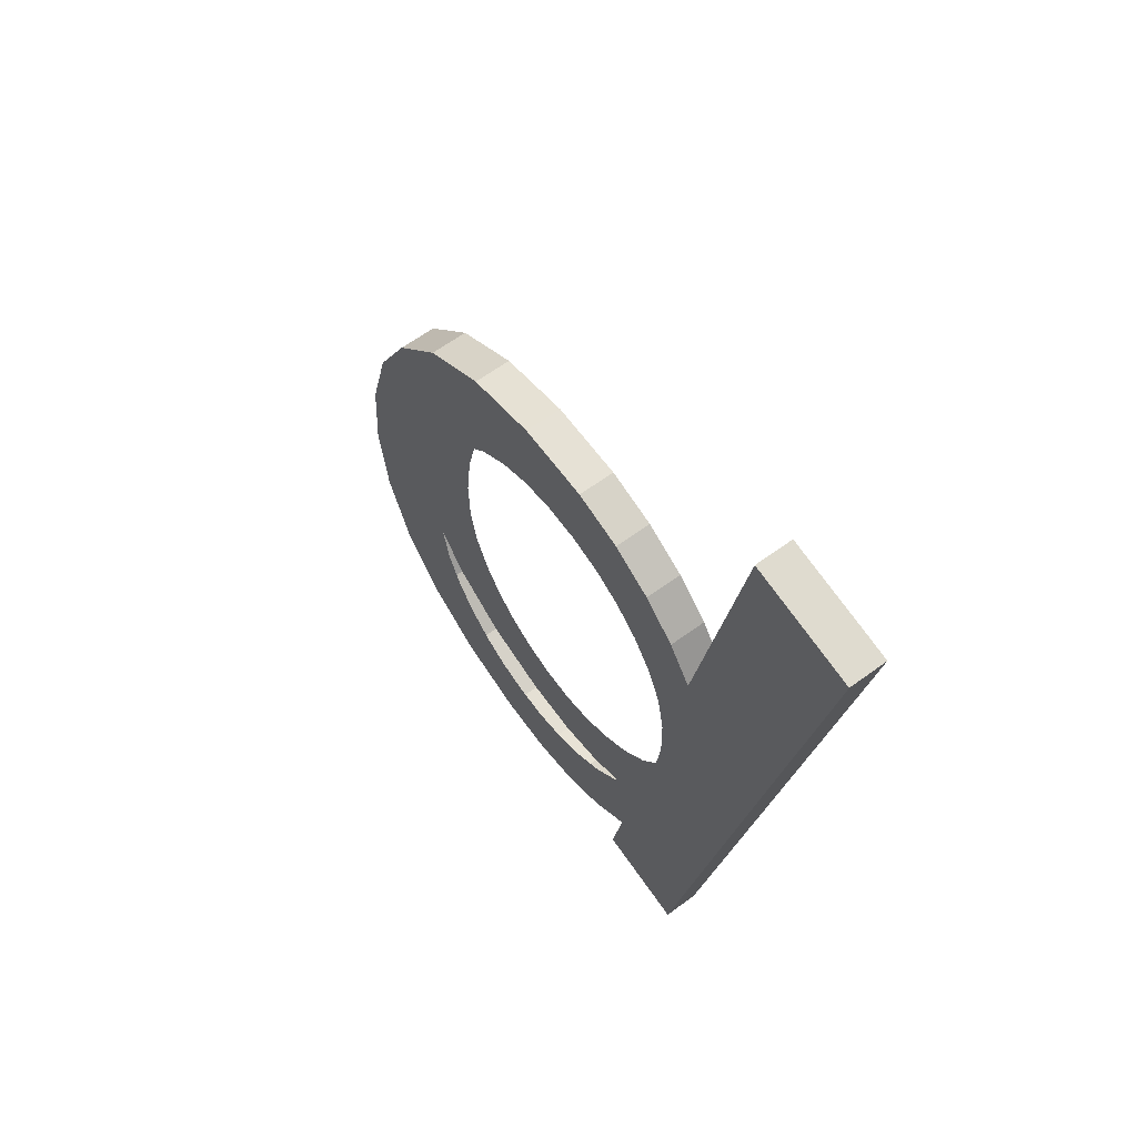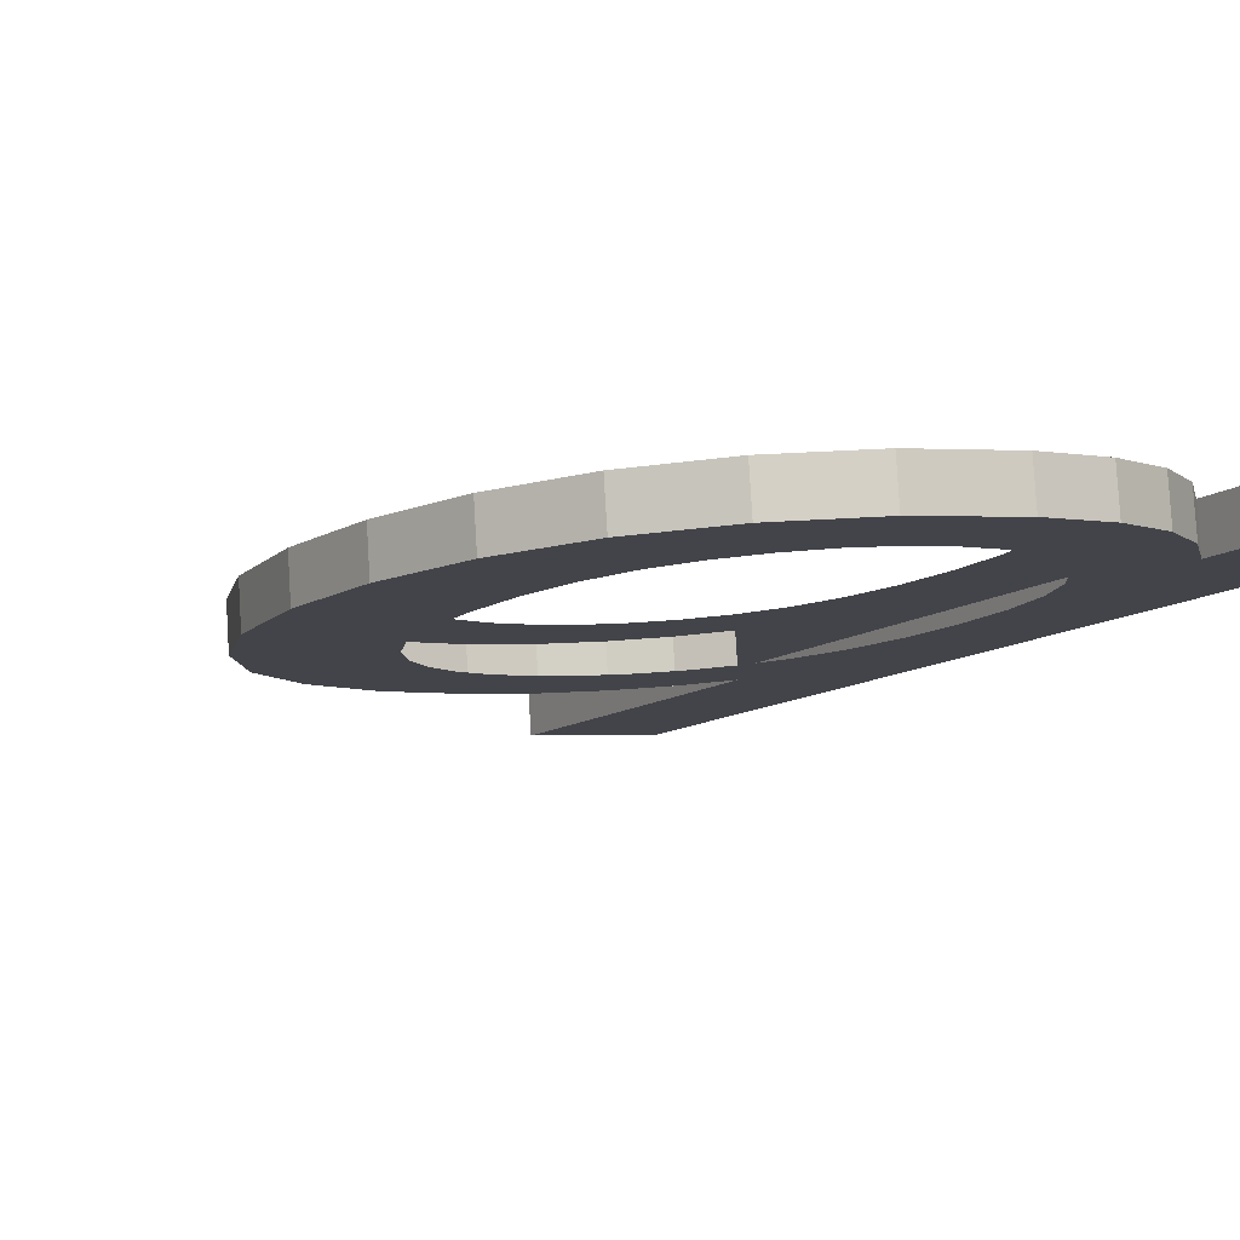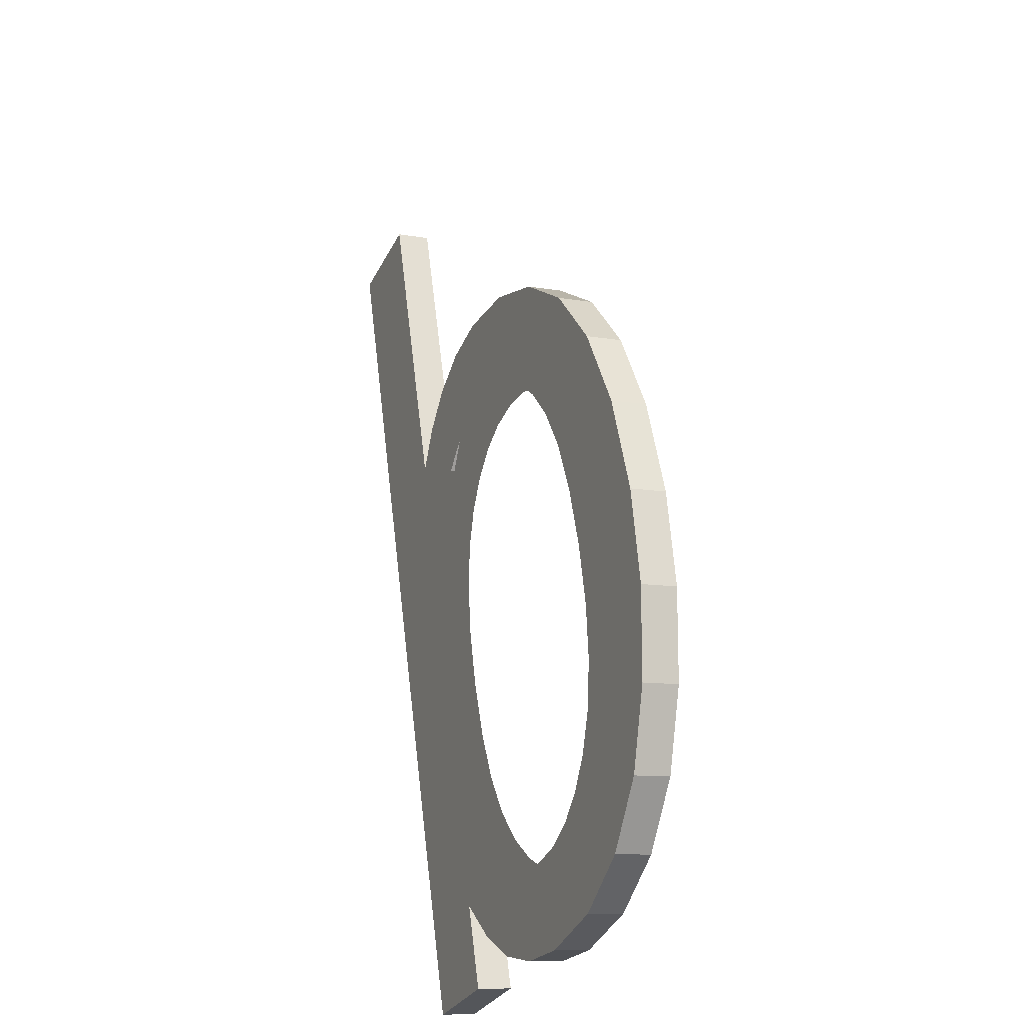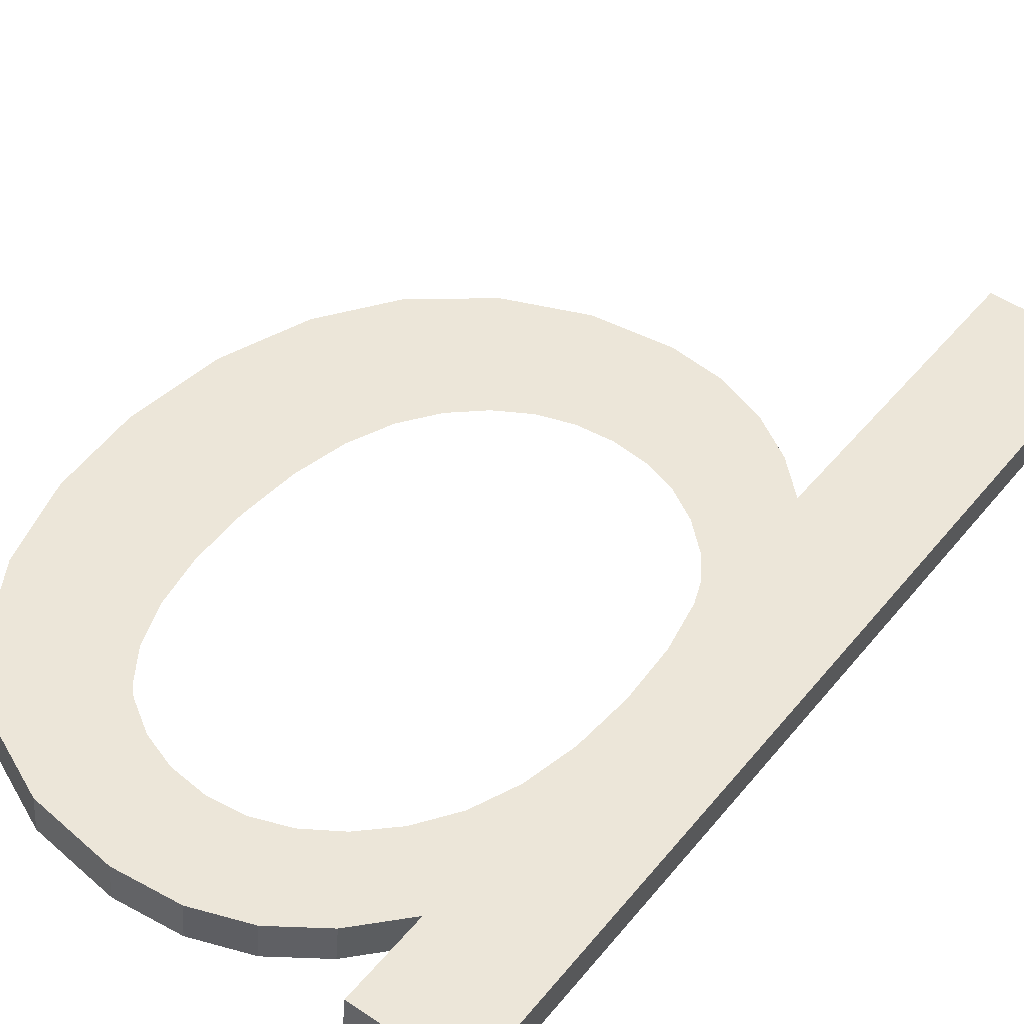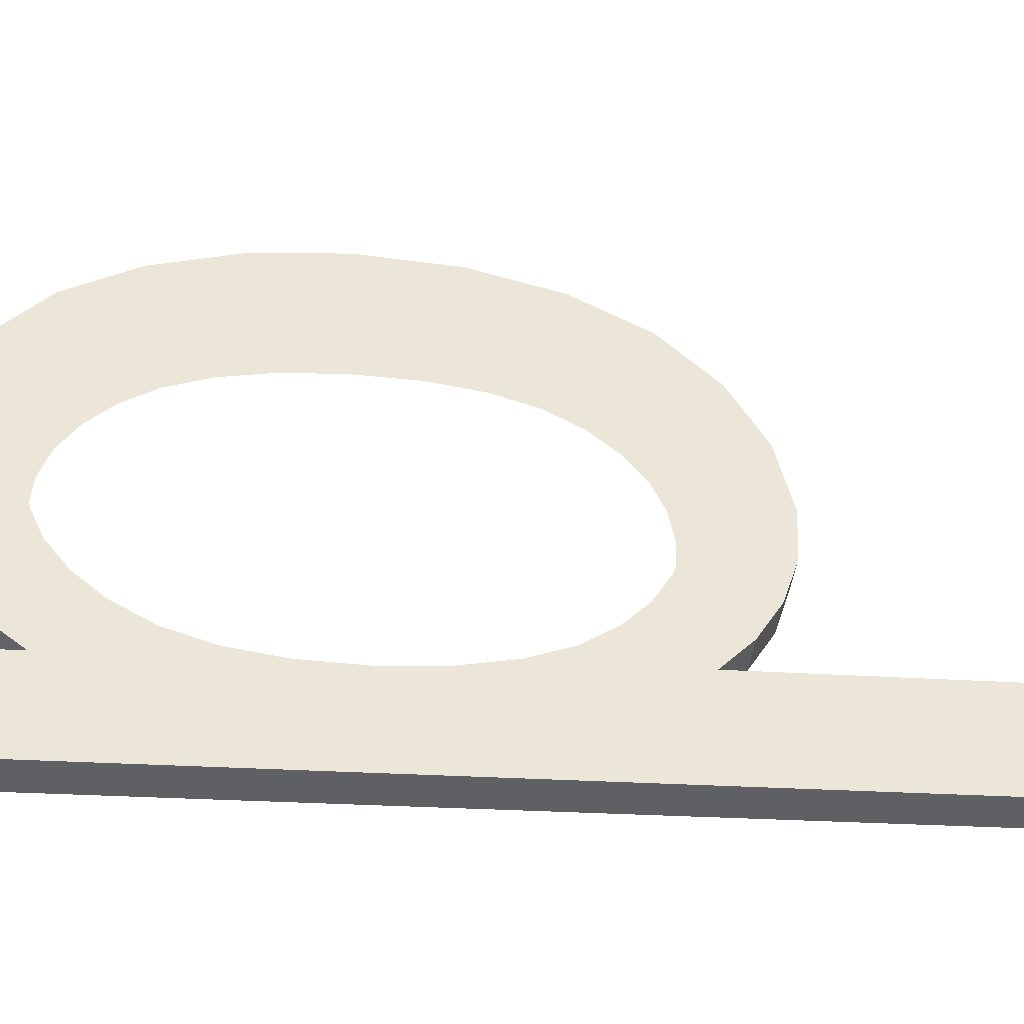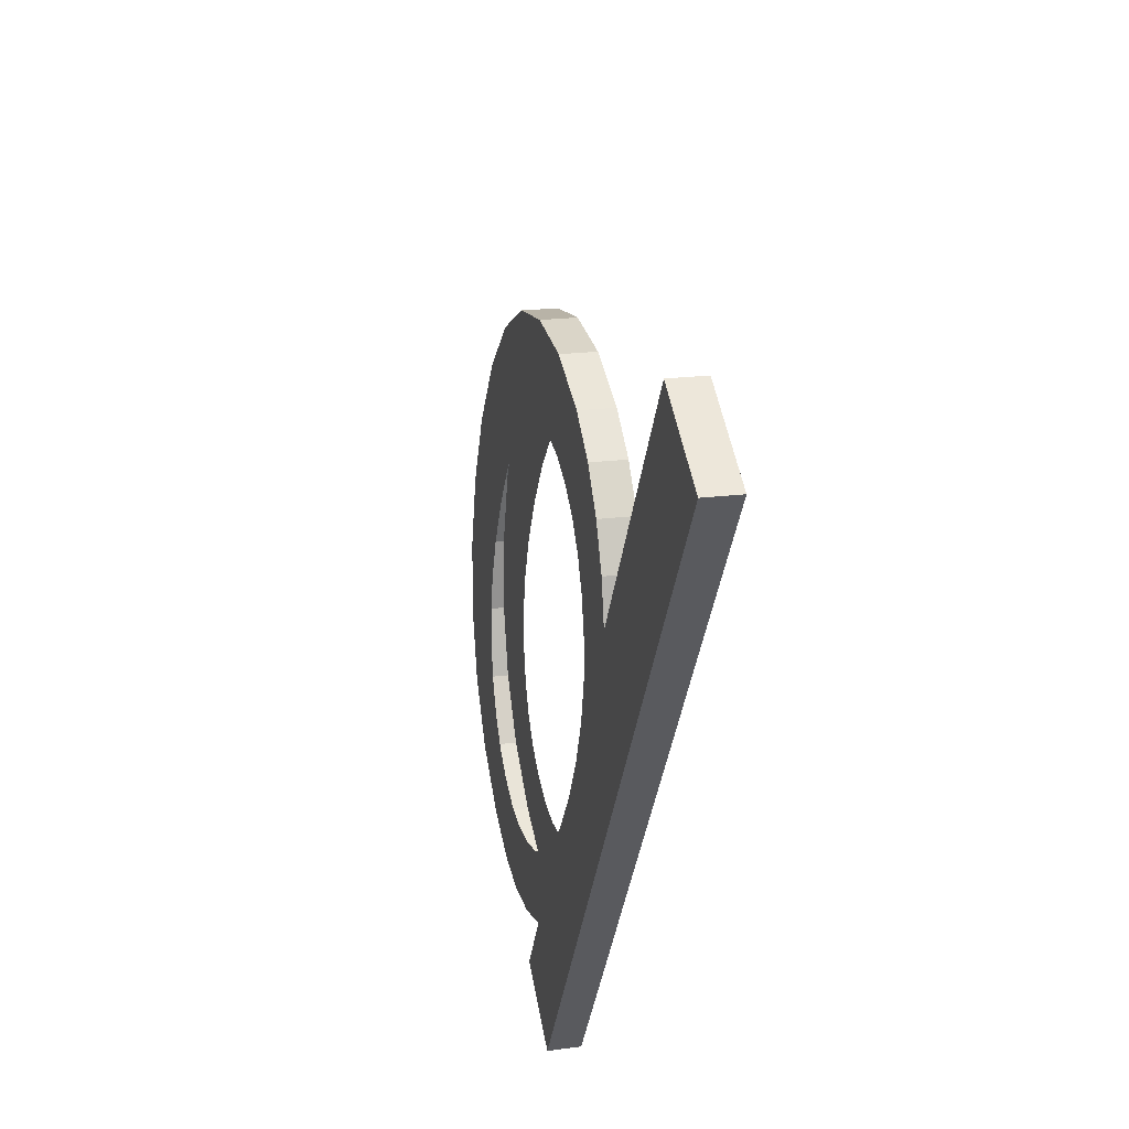
<metadata>
{"format":"obj","ext":"obj","renderer":"f3d","projection":"perspective","resolution":1024,"background":"white","views":[{"elev":75.4,"azim":-125.9,"up":"+Z"},{"elev":-2.0,"azim":150.8,"up":"+Y"},{"elev":-29.3,"azim":67.9,"up":"+Z"},{"elev":51.7,"azim":-144.1,"up":"+Y"},{"elev":44.8,"azim":-93.2,"up":"+Y"},{"elev":54.4,"azim":-101.0,"up":"+Z"}]}
</metadata>
<code>
o #ID2105
v -0.5922 -0.0172 0.3329
v -0.5938 -0.01899 0.3472
v -0.5938 -0.0172 0.3329
v -0.5922 -0.01785 0.3381
v -0.5922 -0.01737 0.3342
v -0.5921 -0.01774 0.3372
v -0.5916 -0.01728 0.3335
v -0.592 -0.01763 0.3363
v -0.5917 -0.01755 0.3356
v -0.5913 -0.01747 0.3351
v -0.5909 -0.01722 0.333
v -0.5909 -0.01742 0.3346
v -0.5901 -0.01718 0.3327
v -0.5904 -0.01738 0.3343
v -0.5899 -0.01735 0.3341
v -0.5892 -0.01717 0.3326
v -0.5893 -0.01734 0.334
v -0.5888 -0.01735 0.3341
v -0.5879 -0.01719 0.3328
v -0.5883 -0.01737 0.3343
v -0.5878 -0.01741 0.3346
v -0.5868 -0.01726 0.3333
v -0.5874 -0.01747 0.335
v -0.587 -0.01753 0.3355
v -0.5868 -0.01762 0.3362
v -0.5859 -0.01736 0.3341
v -0.5866 -0.01772 0.337
v -0.5866 -0.01784 0.3379
v -0.586 -0.01834 0.3419
v -0.5853 -0.0182 0.3408
v -0.5853 -0.0175 0.3352
v -0.5849 -0.01803 0.3395
v -0.5849 -0.01766 0.3365
v -0.5848 -0.01784 0.338
v -0.592 -0.01807 0.3398
v -0.592 -0.01836 0.3421
v -0.5921 -0.01797 0.339
v -0.5915 -0.01843 0.3426
v -0.5917 -0.01816 0.3405
v -0.5914 -0.01822 0.341
v -0.5909 -0.01848 0.3431
v -0.591 -0.01828 0.3415
v -0.5905 -0.01831 0.3418
v -0.5901 -0.01851 0.3433
v -0.59 -0.01834 0.3419
v -0.5893 -0.01852 0.3434
v -0.5894 -0.01834 0.342
v -0.5888 -0.01834 0.3419
v -0.5881 -0.0185 0.3433
v -0.5883 -0.01831 0.3417
v -0.5878 -0.01827 0.3414
v -0.587 -0.01844 0.3428
v -0.5874 -0.01822 0.341
v -0.587 -0.01815 0.3404
v -0.5868 -0.01806 0.3397
v -0.5866 -0.01796 0.3389
v -0.592 -0.01899 0.3472
v -0.5938 -0.01664 0.3329
v -0.5938 -0.01899 0.3472
v -0.5938 -0.01843 0.3472
v -0.5938 -0.0172 0.3329
v -0.5938 -0.01664 0.3329
v -0.5922 -0.0172 0.3329
v -0.5938 -0.0172 0.3329
v -0.5922 -0.01664 0.3329
v -0.5922 -0.0172 0.3329
v -0.5922 -0.01681 0.3343
v -0.5922 -0.01737 0.3342
v -0.5922 -0.01664 0.3329
v -0.5916 -0.01672 0.3336
v -0.5922 -0.01737 0.3342
v -0.5922 -0.01681 0.3343
v -0.5916 -0.01728 0.3335
v -0.5916 -0.01672 0.3336
v -0.5909 -0.01722 0.333
v -0.5916 -0.01728 0.3335
v -0.5909 -0.01666 0.3331
v -0.5909 -0.01666 0.3331
v -0.5901 -0.01718 0.3327
v -0.5909 -0.01722 0.333
v -0.5901 -0.01663 0.3328
v -0.5901 -0.01663 0.3328
v -0.5892 -0.01717 0.3326
v -0.5901 -0.01718 0.3327
v -0.5892 -0.01661 0.3327
v -0.5892 -0.01661 0.3327
v -0.5879 -0.01719 0.3328
v -0.5892 -0.01717 0.3326
v -0.5879 -0.01663 0.3329
v -0.5879 -0.01663 0.3329
v -0.5868 -0.01726 0.3333
v -0.5879 -0.01719 0.3328
v -0.5868 -0.0167 0.3334
v -0.5868 -0.0167 0.3334
v -0.5859 -0.01736 0.3341
v -0.5868 -0.01726 0.3333
v -0.5859 -0.0168 0.3342
v -0.5859 -0.01736 0.3341
v -0.5853 -0.01694 0.3353
v -0.5853 -0.0175 0.3352
v -0.5859 -0.0168 0.3342
v -0.5853 -0.0175 0.3352
v -0.5849 -0.0171 0.3366
v -0.5849 -0.01766 0.3365
v -0.5853 -0.01694 0.3353
v -0.5849 -0.01766 0.3365
v -0.5848 -0.01728 0.338
v -0.5848 -0.01784 0.338
v -0.5849 -0.0171 0.3366
v -0.5848 -0.01784 0.338
v -0.5849 -0.01747 0.3395
v -0.5849 -0.01803 0.3395
v -0.5848 -0.01728 0.338
v -0.5849 -0.01803 0.3395
v -0.5853 -0.01764 0.3409
v -0.5853 -0.0182 0.3408
v -0.5849 -0.01747 0.3395
v -0.5853 -0.0182 0.3408
v -0.586 -0.01778 0.342
v -0.586 -0.01834 0.3419
v -0.5853 -0.01764 0.3409
v -0.586 -0.01778 0.342
v -0.587 -0.01844 0.3428
v -0.586 -0.01834 0.3419
v -0.587 -0.01788 0.3428
v -0.587 -0.01788 0.3428
v -0.5881 -0.0185 0.3433
v -0.587 -0.01844 0.3428
v -0.5881 -0.01794 0.3433
v -0.5881 -0.01794 0.3433
v -0.5893 -0.01852 0.3434
v -0.5881 -0.0185 0.3433
v -0.5893 -0.01797 0.3435
v -0.5893 -0.01797 0.3435
v -0.5901 -0.01851 0.3433
v -0.5893 -0.01852 0.3434
v -0.5901 -0.01795 0.3434
v -0.5901 -0.01795 0.3434
v -0.5909 -0.01848 0.3431
v -0.5901 -0.01851 0.3433
v -0.5909 -0.01792 0.3431
v -0.5909 -0.01792 0.3431
v -0.5915 -0.01843 0.3426
v -0.5909 -0.01848 0.3431
v -0.5915 -0.01787 0.3427
v -0.592 -0.0178 0.3422
v -0.5915 -0.01843 0.3426
v -0.5915 -0.01787 0.3427
v -0.592 -0.01836 0.3421
v -0.592 -0.01836 0.3421
v -0.592 -0.01843 0.3472
v -0.592 -0.01899 0.3472
v -0.592 -0.0178 0.3422
v -0.592 -0.01843 0.3472
v -0.5938 -0.01899 0.3472
v -0.592 -0.01899 0.3472
v -0.5938 -0.01843 0.3472
v -0.592 -0.01843 0.3472
v -0.5938 -0.01664 0.3329
v -0.5938 -0.01843 0.3472
v -0.5922 -0.0173 0.3382
v -0.5921 -0.01741 0.3391
v -0.592 -0.0178 0.3422
v -0.592 -0.01751 0.3399
v -0.5915 -0.01787 0.3427
v -0.5917 -0.0176 0.3406
v -0.5914 -0.01767 0.3411
v -0.5909 -0.01792 0.3431
v -0.591 -0.01772 0.3415
v -0.5905 -0.01776 0.3418
v -0.5901 -0.01795 0.3434
v -0.59 -0.01778 0.342
v -0.5893 -0.01797 0.3435
v -0.5894 -0.01779 0.3421
v -0.5888 -0.01778 0.342
v -0.5881 -0.01794 0.3433
v -0.5883 -0.01775 0.3418
v -0.5878 -0.01772 0.3415
v -0.587 -0.01788 0.3428
v -0.5874 -0.01766 0.3411
v -0.587 -0.01759 0.3405
v -0.5868 -0.0175 0.3398
v -0.586 -0.01778 0.342
v -0.5866 -0.0174 0.339
v -0.5866 -0.01728 0.338
v -0.5921 -0.01718 0.3372
v -0.5922 -0.01681 0.3343
v -0.5916 -0.01672 0.3336
v -0.592 -0.01708 0.3364
v -0.5917 -0.01699 0.3357
v -0.5913 -0.01692 0.3351
v -0.5909 -0.01666 0.3331
v -0.5909 -0.01686 0.3347
v -0.5901 -0.01663 0.3328
v -0.5904 -0.01682 0.3343
v -0.5899 -0.01679 0.3341
v -0.5892 -0.01661 0.3327
v -0.5893 -0.01679 0.3341
v -0.5888 -0.01679 0.3341
v -0.5879 -0.01663 0.3329
v -0.5883 -0.01682 0.3343
v -0.5878 -0.01685 0.3346
v -0.5868 -0.0167 0.3334
v -0.5874 -0.01691 0.3351
v -0.587 -0.01698 0.3356
v -0.5868 -0.01706 0.3363
v -0.5859 -0.0168 0.3342
v -0.5866 -0.01716 0.3371
v -0.5853 -0.01764 0.3409
v -0.5853 -0.01694 0.3353
v -0.5849 -0.01747 0.3395
v -0.5849 -0.0171 0.3366
v -0.5848 -0.01728 0.338
v -0.5922 -0.01664 0.3329
f 1 2 3
f 3 2 1
f 2 1 4
f 4 1 2
f 4 1 5
f 5 1 4
f 4 5 6
f 6 5 4
f 6 5 7
f 7 5 6
f 6 7 8
f 8 7 6
f 8 7 9
f 9 7 8
f 9 7 10
f 10 7 9
f 10 7 11
f 11 7 10
f 10 11 12
f 12 11 10
f 12 11 13
f 13 11 12
f 12 13 14
f 14 13 12
f 14 13 15
f 15 13 14
f 15 13 16
f 16 13 15
f 15 16 17
f 17 16 15
f 17 16 18
f 18 16 17
f 18 16 19
f 19 16 18
f 18 19 20
f 20 19 18
f 20 19 21
f 21 19 20
f 21 19 22
f 22 19 21
f 21 22 23
f 23 22 21
f 23 22 24
f 24 22 23
f 24 22 25
f 25 22 24
f 25 22 26
f 26 22 25
f 25 26 27
f 27 26 25
f 27 26 28
f 28 26 27
f 28 26 29
f 29 26 28
f 29 26 30
f 30 26 29
f 30 26 31
f 31 26 30
f 30 31 32
f 32 31 30
f 32 31 33
f 33 31 32
f 32 33 34
f 34 33 32
f 35 36 37
f 37 36 35
f 36 35 38
f 38 35 36
f 38 35 39
f 39 35 38
f 38 39 40
f 40 39 38
f 38 40 41
f 41 40 38
f 41 40 42
f 42 40 41
f 41 42 43
f 43 42 41
f 41 43 44
f 44 43 41
f 44 43 45
f 45 43 44
f 44 45 46
f 46 45 44
f 46 45 47
f 47 45 46
f 46 47 48
f 48 47 46
f 46 48 49
f 49 48 46
f 49 48 50
f 50 48 49
f 49 50 51
f 51 50 49
f 49 51 52
f 52 51 49
f 52 51 53
f 53 51 52
f 52 53 54
f 54 53 52
f 52 54 55
f 55 54 52
f 52 55 29
f 29 55 52
f 29 55 56
f 56 55 29
f 29 56 28
f 28 56 29
f 4 57 2
f 2 57 4
f 57 4 37
f 37 4 57
f 57 37 36
f 36 37 57
f 58 59 60
f 60 59 58
f 59 58 61
f 61 58 59
f 62 63 64
f 64 63 62
f 63 62 65
f 65 62 63
f 66 67 68
f 68 67 66
f 67 66 69
f 69 66 67
f 70 71 72
f 72 71 70
f 71 70 73
f 73 70 71
f 74 75 76
f 76 75 74
f 75 74 77
f 77 74 75
f 78 79 80
f 80 79 78
f 79 78 81
f 81 78 79
f 82 83 84
f 84 83 82
f 83 82 85
f 85 82 83
f 86 87 88
f 88 87 86
f 87 86 89
f 89 86 87
f 90 91 92
f 92 91 90
f 91 90 93
f 93 90 91
f 94 95 96
f 96 95 94
f 95 94 97
f 97 94 95
f 98 99 100
f 100 99 98
f 99 98 101
f 101 98 99
f 102 103 104
f 104 103 102
f 103 102 105
f 105 102 103
f 106 107 108
f 108 107 106
f 107 106 109
f 109 106 107
f 110 111 112
f 112 111 110
f 111 110 113
f 113 110 111
f 114 115 116
f 116 115 114
f 115 114 117
f 117 114 115
f 118 119 120
f 120 119 118
f 119 118 121
f 121 118 119
f 122 123 124
f 124 123 122
f 123 122 125
f 125 122 123
f 126 127 128
f 128 127 126
f 127 126 129
f 129 126 127
f 130 131 132
f 132 131 130
f 131 130 133
f 133 130 131
f 134 135 136
f 136 135 134
f 135 134 137
f 137 134 135
f 138 139 140
f 140 139 138
f 139 138 141
f 141 138 139
f 142 143 144
f 144 143 142
f 143 142 145
f 145 142 143
f 146 147 148
f 148 147 146
f 147 146 149
f 149 146 147
f 150 151 152
f 152 151 150
f 151 150 153
f 153 150 151
f 154 155 156
f 156 155 154
f 155 154 157
f 157 154 155
f 158 159 160
f 160 159 158
f 159 158 161
f 161 158 159
f 161 158 162
f 162 158 161
f 162 158 163
f 163 158 162
f 162 163 164
f 164 163 162
f 164 163 165
f 165 163 164
f 164 165 166
f 166 165 164
f 166 165 167
f 167 165 166
f 167 165 168
f 168 165 167
f 167 168 169
f 169 168 167
f 169 168 170
f 170 168 169
f 170 168 171
f 171 168 170
f 170 171 172
f 172 171 170
f 172 171 173
f 173 171 172
f 172 173 174
f 174 173 172
f 174 173 175
f 175 173 174
f 175 173 176
f 176 173 175
f 175 176 177
f 177 176 175
f 177 176 178
f 178 176 177
f 178 176 179
f 179 176 178
f 178 179 180
f 180 179 178
f 180 179 181
f 181 179 180
f 181 179 182
f 182 179 181
f 182 179 183
f 183 179 182
f 182 183 184
f 184 183 182
f 184 183 185
f 185 183 184
f 186 187 161
f 161 187 186
f 187 186 188
f 188 186 187
f 188 186 189
f 189 186 188
f 188 189 190
f 190 189 188
f 188 190 191
f 191 190 188
f 188 191 192
f 192 191 188
f 192 191 193
f 193 191 192
f 192 193 194
f 194 193 192
f 194 193 195
f 195 193 194
f 194 195 196
f 196 195 194
f 194 196 197
f 197 196 194
f 197 196 198
f 198 196 197
f 197 198 199
f 199 198 197
f 197 199 200
f 200 199 197
f 200 199 201
f 201 199 200
f 200 201 202
f 202 201 200
f 200 202 203
f 203 202 200
f 203 202 204
f 204 202 203
f 203 204 205
f 205 204 203
f 203 205 206
f 206 205 203
f 203 206 207
f 207 206 203
f 207 206 208
f 208 206 207
f 207 208 185
f 185 208 207
f 207 185 183
f 183 185 207
f 207 183 209
f 209 183 207
f 207 209 210
f 210 209 207
f 210 209 211
f 211 209 210
f 210 211 212
f 212 211 210
f 212 211 213
f 213 211 212
f 161 214 159
f 159 214 161
f 214 161 187
f 187 161 214

</code>
